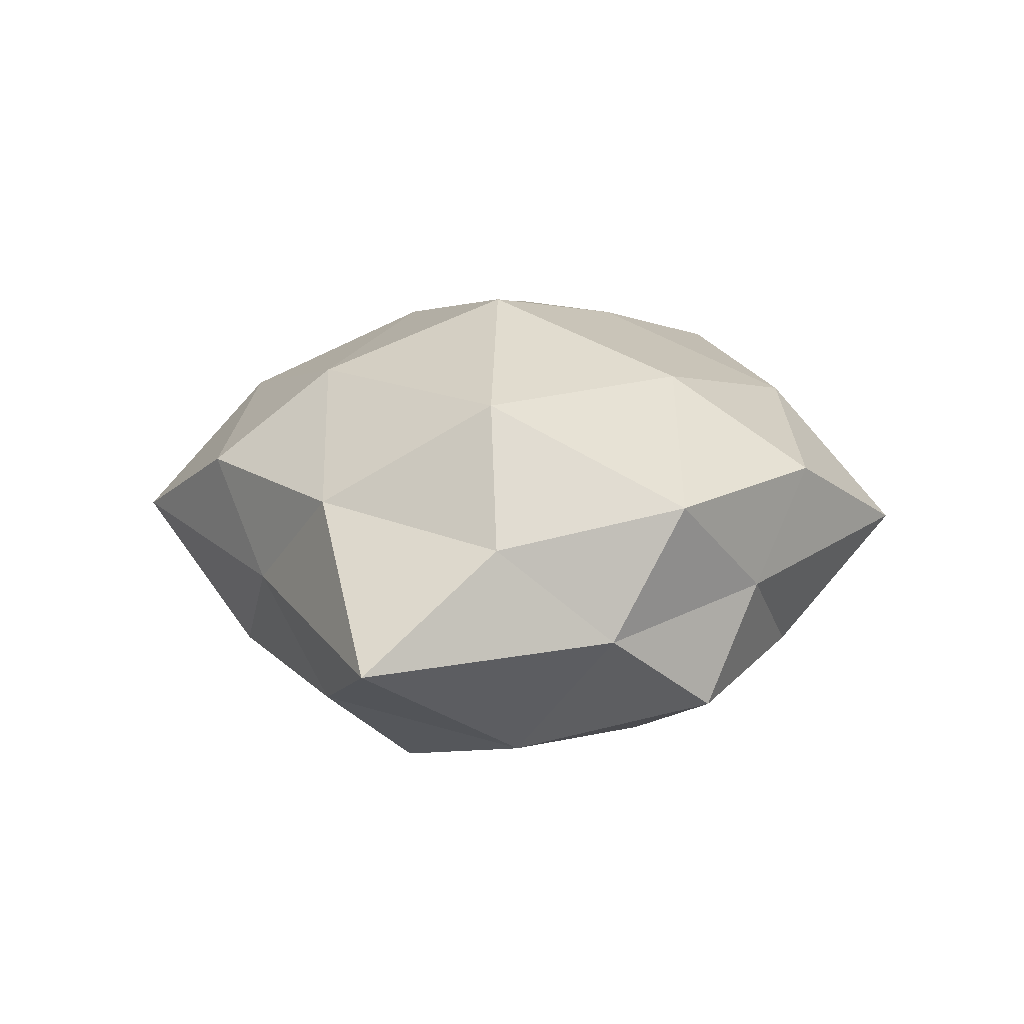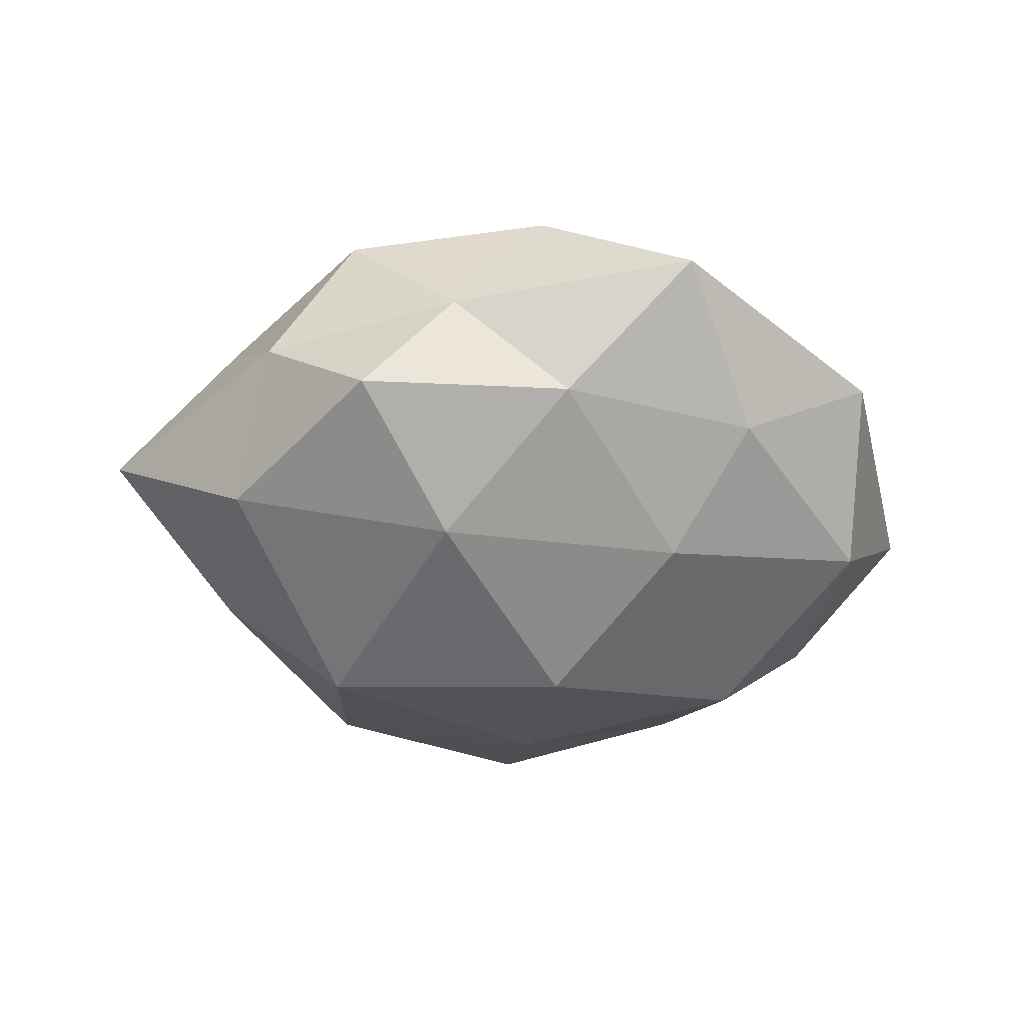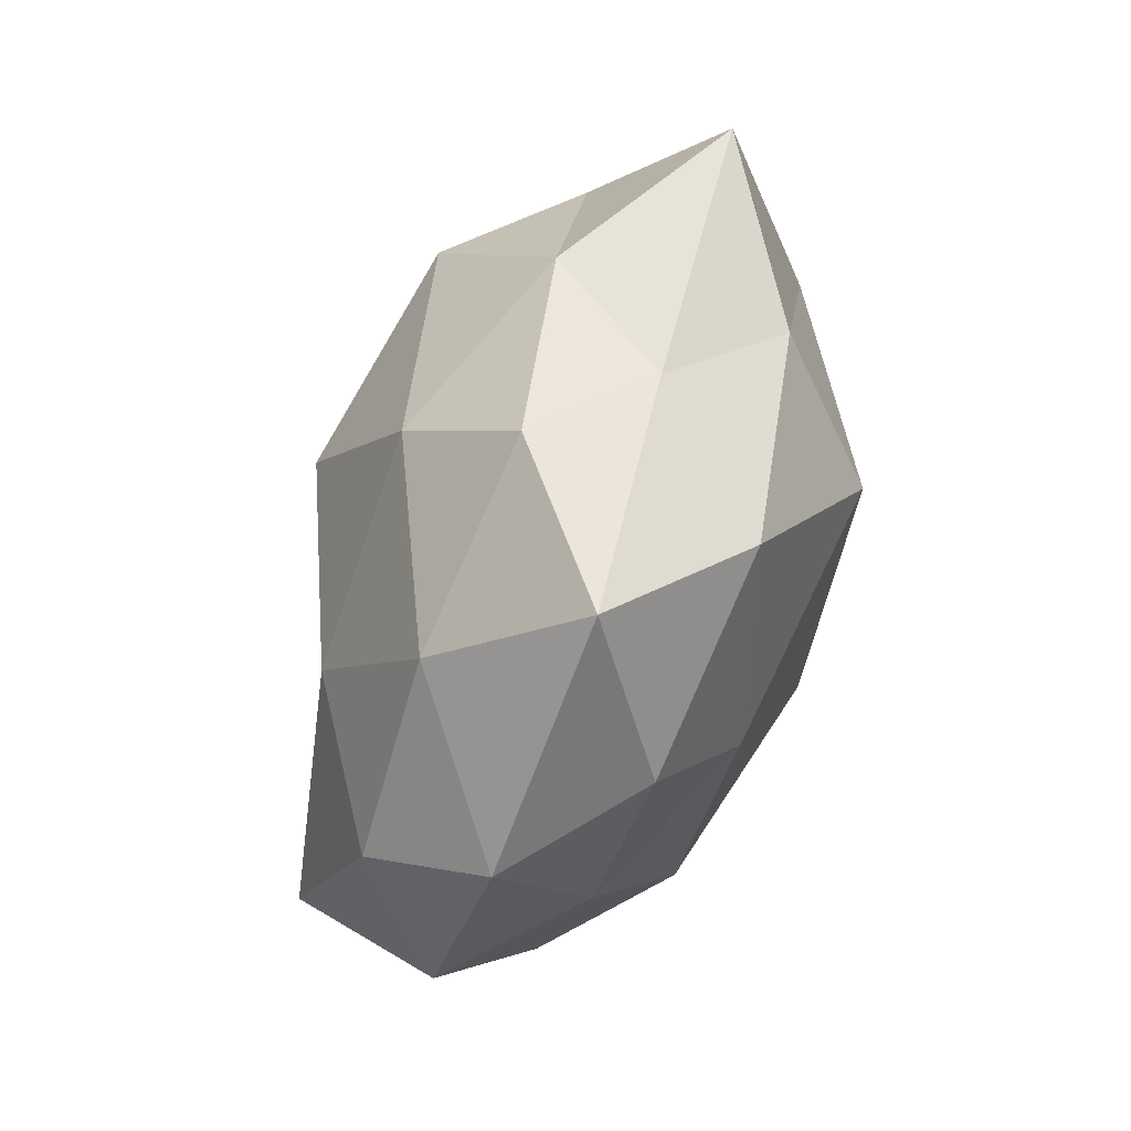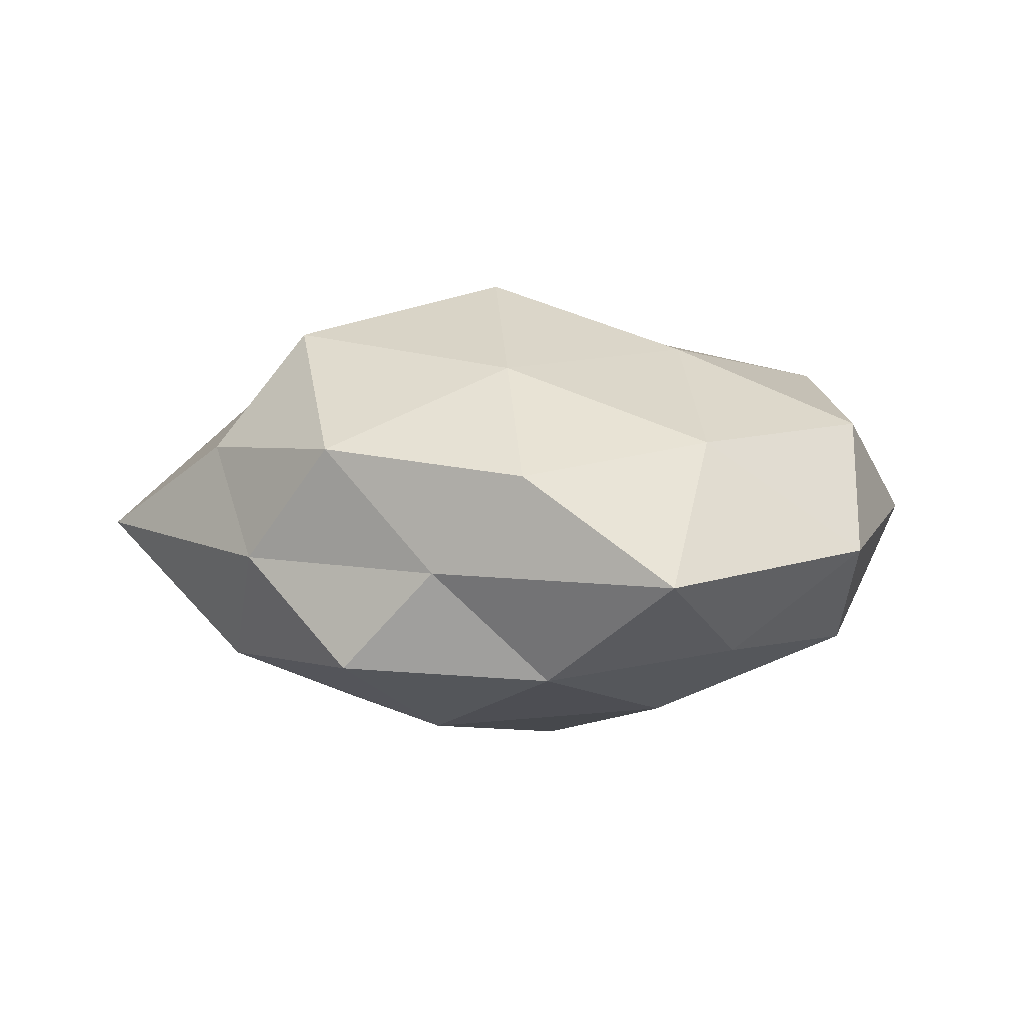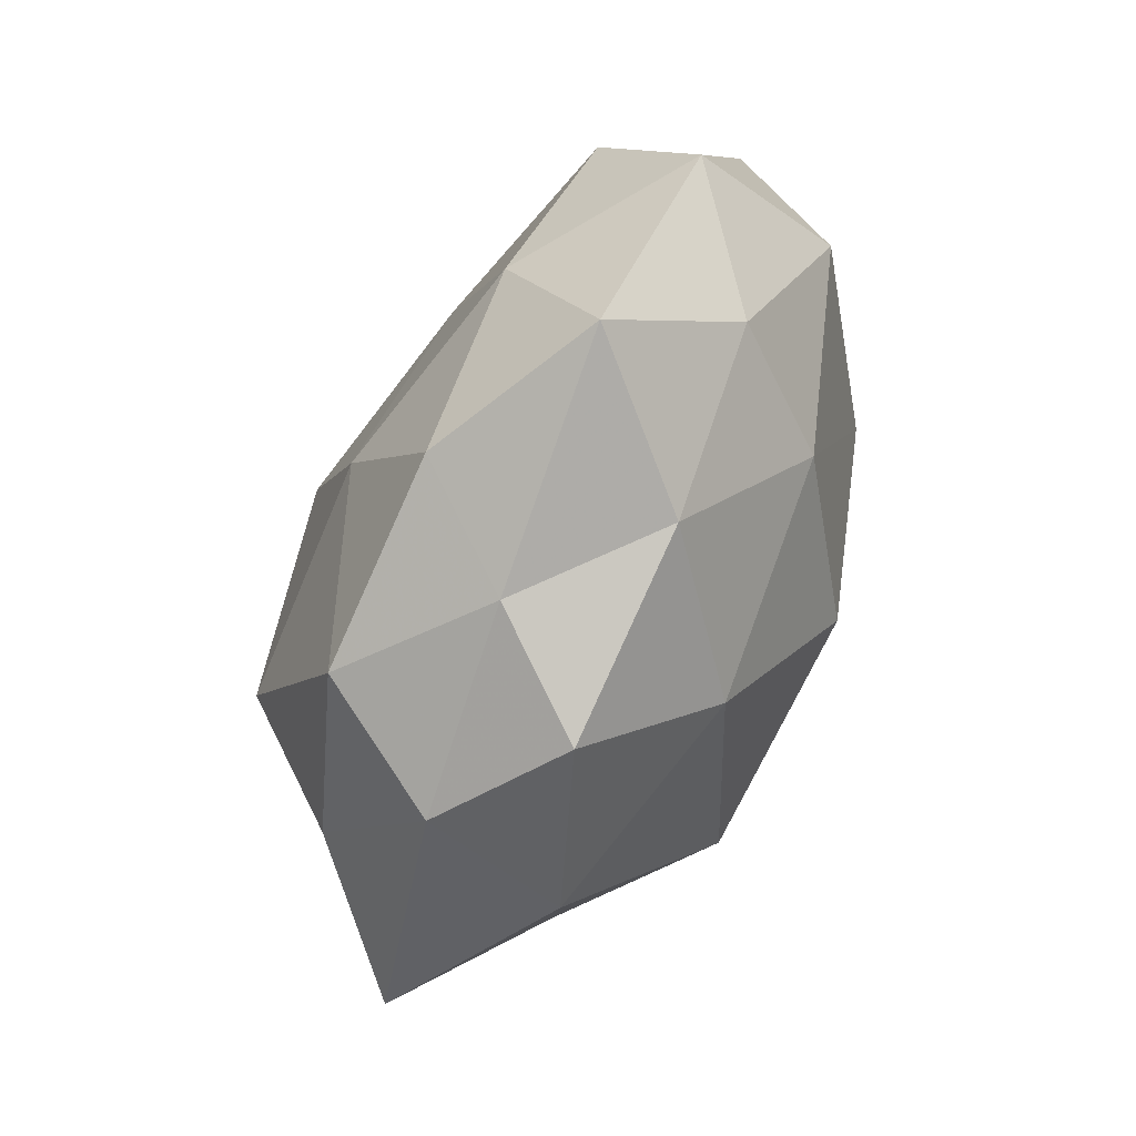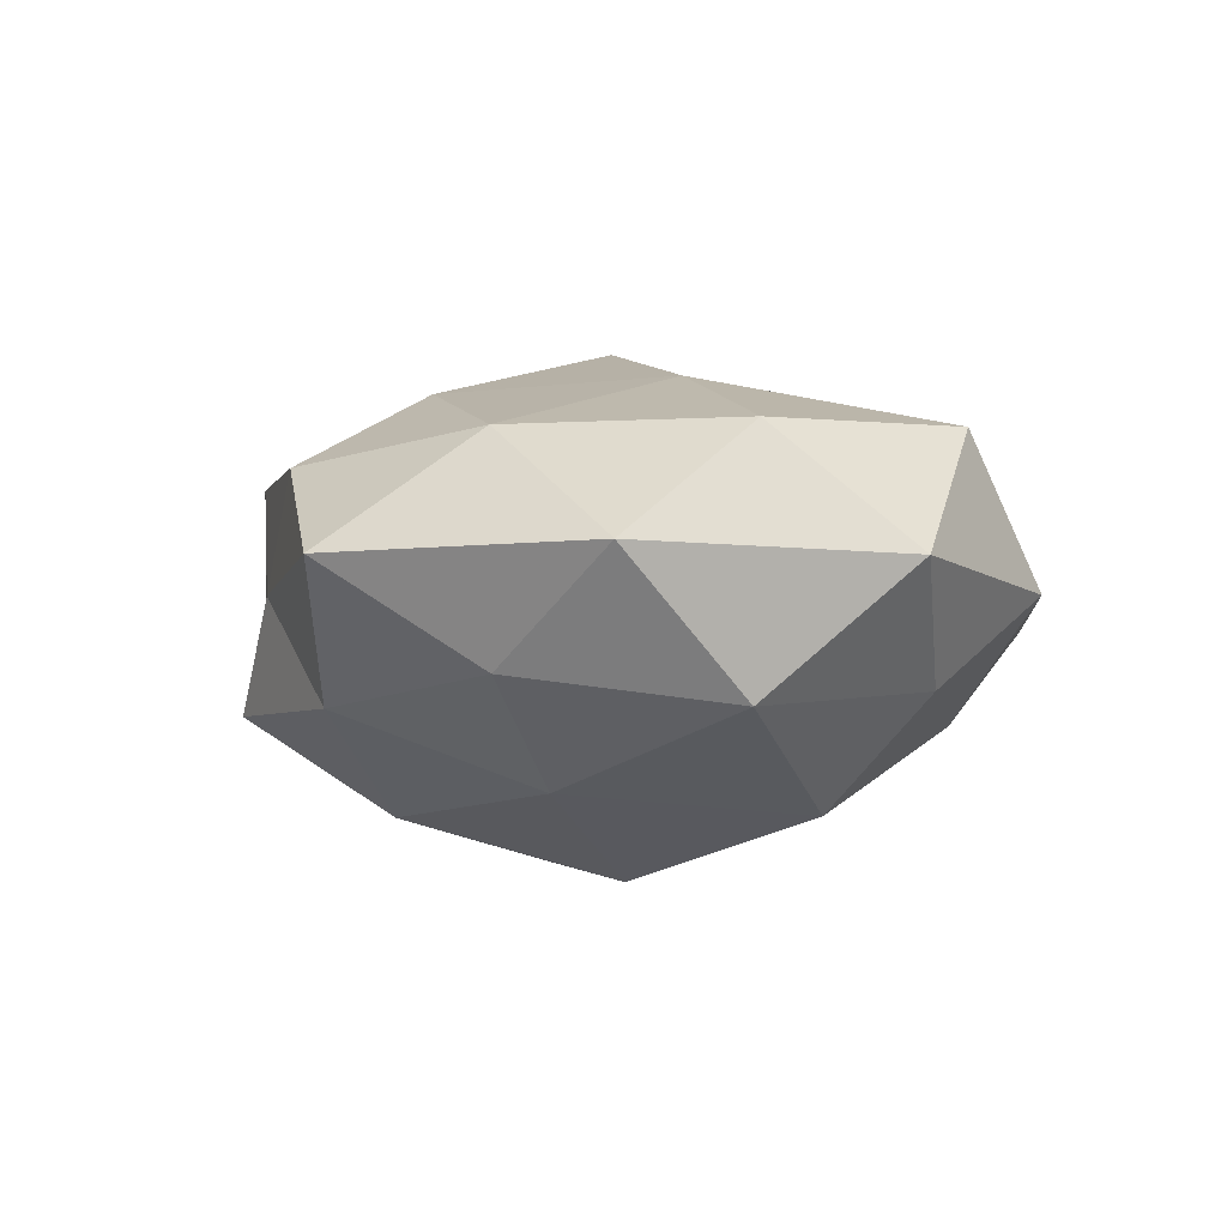
<metadata>
{"format":"obj","ext":"obj","renderer":"f3d","projection":"perspective","resolution":1024,"background":"white","views":[{"elev":22.2,"azim":104.2,"up":"+Z"},{"elev":-41.1,"azim":165.5,"up":"+Z"},{"elev":-77.6,"azim":70.2,"up":"+Y"},{"elev":11.6,"azim":169.2,"up":"+Z"},{"elev":71.8,"azim":112.6,"up":"+Y"},{"elev":-7.6,"azim":-131.7,"up":"+Z"}]}
</metadata>
<code>
v 0.02073 0.03913 0.0005536
v 0.02305 -0.03857 0.01265
v -0.03897 0.03647 0.000593
v 0.03357 0.0309 0.01608
v 0.06046 -0.005349 -0.0001494
v 0.04446 0.01101 -0.01637
v -0.006157 -0.02325 -0.02502
v 0.01738 0.02202 -0.02551
v 0.04101 -0.01683 -0.01385
v -0.008079 0.05405 0.0008098
v -0.042 0.01929 -0.01608
v -0.03069 -0.03414 0.01305
v -0.004208 -0.04192 0.01478
v -0.02068 0.03801 -0.01218
v 0.01596 -0.02385 0.02498
v 0.007819 0.02428 0.0253
v 0.04651 0.008752 0.01303
v -0.02879 -0.02713 -0.01449
v -0.02368 -0.04717 -0.0006513
v -0.003012 0.00266 -0.03342
v -0.01389 0.02388 -0.02417
v 0.009561 0.04377 0.01398
v 0.04001 -0.01691 0.01476
v 0.04342 0.02369 0.0002979
v 0.03202 0.03465 -0.01291
v -0.008188 -0.04407 -0.01431
v -0.04344 0.01935 0.01527
v -0.04653 -0.01111 0.01777
v -0.04551 -0.02491 -0.0002968
v -0.05544 0.005813 0.0001659
v 0.03354 0.004669 0.02804
v -0.01514 -0.02038 0.02455
v 0.03285 -0.02867 -0.0004546
v -0.02018 0.009054 0.0252
v 0.005629 0.04127 -0.01425
v 0.009915 -0.05472 -0.0008058
v -0.03004 -0.003627 -0.02638
v 0.004631 -0.001881 0.03367
v -0.04388 -0.007767 -0.01271
v -0.01722 0.03567 0.01616
v 0.02562 -0.009848 -0.02979
v 0.01957 -0.03636 -0.01681
f 9 6 5
f 3 10 14
f 3 14 11
f 15 13 2
f 19 13 12
f 11 14 21
f 8 20 21
f 4 1 22
f 10 22 1
f 22 16 4
f 2 23 15
f 5 17 23
f 24 1 4
f 6 24 5
f 17 24 4
f 5 24 17
f 6 8 25
f 24 25 1
f 6 25 24
f 7 26 18
f 19 18 26
f 12 29 19
f 29 18 19
f 28 29 12
f 3 11 30
f 27 3 30
f 27 30 28
f 30 29 28
f 16 31 4
f 4 31 17
f 23 31 15
f 23 17 31
f 32 12 13
f 32 13 15
f 28 12 32
f 9 5 33
f 33 23 2
f 5 23 33
f 27 28 34
f 28 32 34
f 10 1 35
f 14 10 35
f 8 21 35
f 35 21 14
f 35 1 25
f 25 8 35
f 36 2 13
f 36 13 19
f 26 36 19
f 33 2 36
f 7 18 37
f 20 7 37
f 11 21 37
f 37 21 20
f 15 31 38
f 16 38 31
f 38 32 15
f 34 38 16
f 34 32 38
f 29 39 18
f 30 11 39
f 30 39 29
f 39 11 37
f 37 18 39
f 40 10 3
f 40 22 10
f 40 16 22
f 27 40 3
f 34 16 40
f 27 34 40
f 41 8 6
f 9 41 6
f 41 7 20
f 41 20 8
f 42 26 7
f 9 33 42
f 42 36 26
f 33 36 42
f 42 7 41
f 9 42 41

</code>
